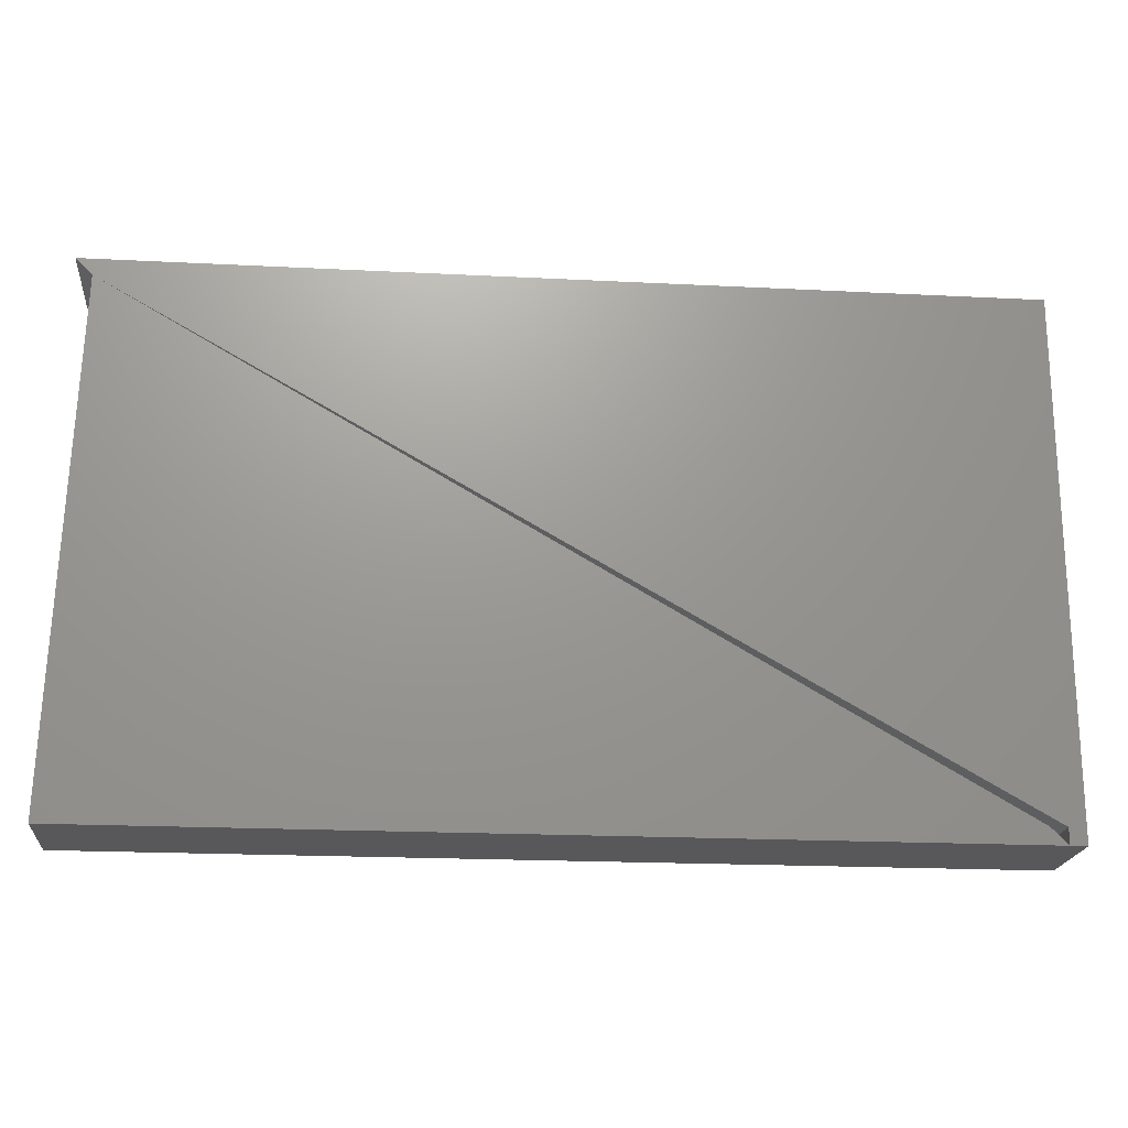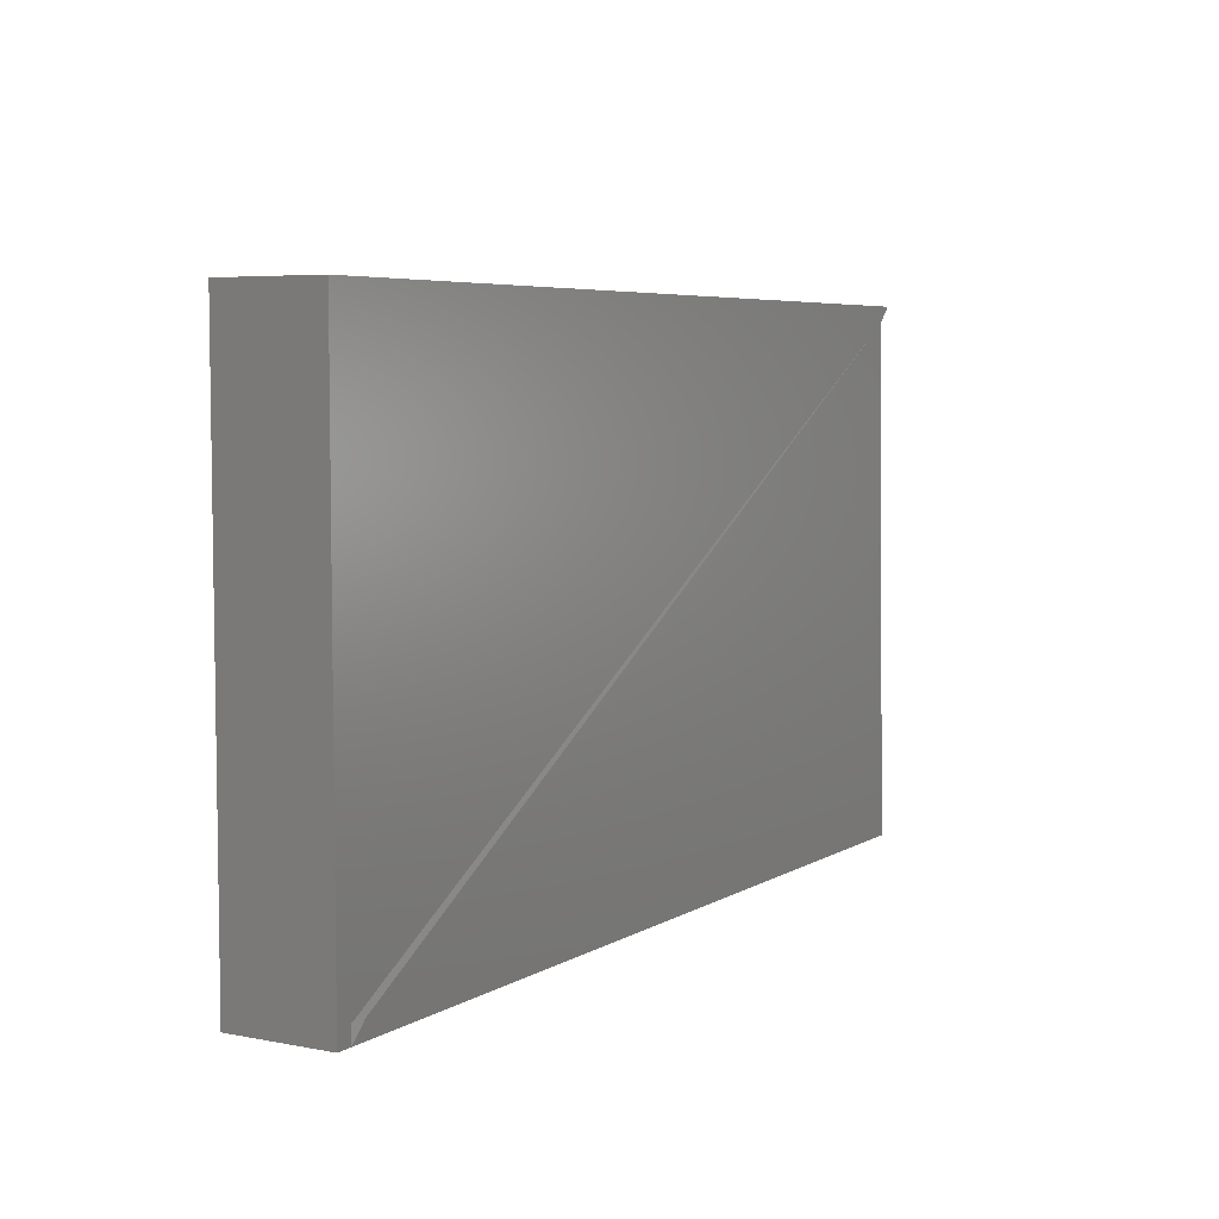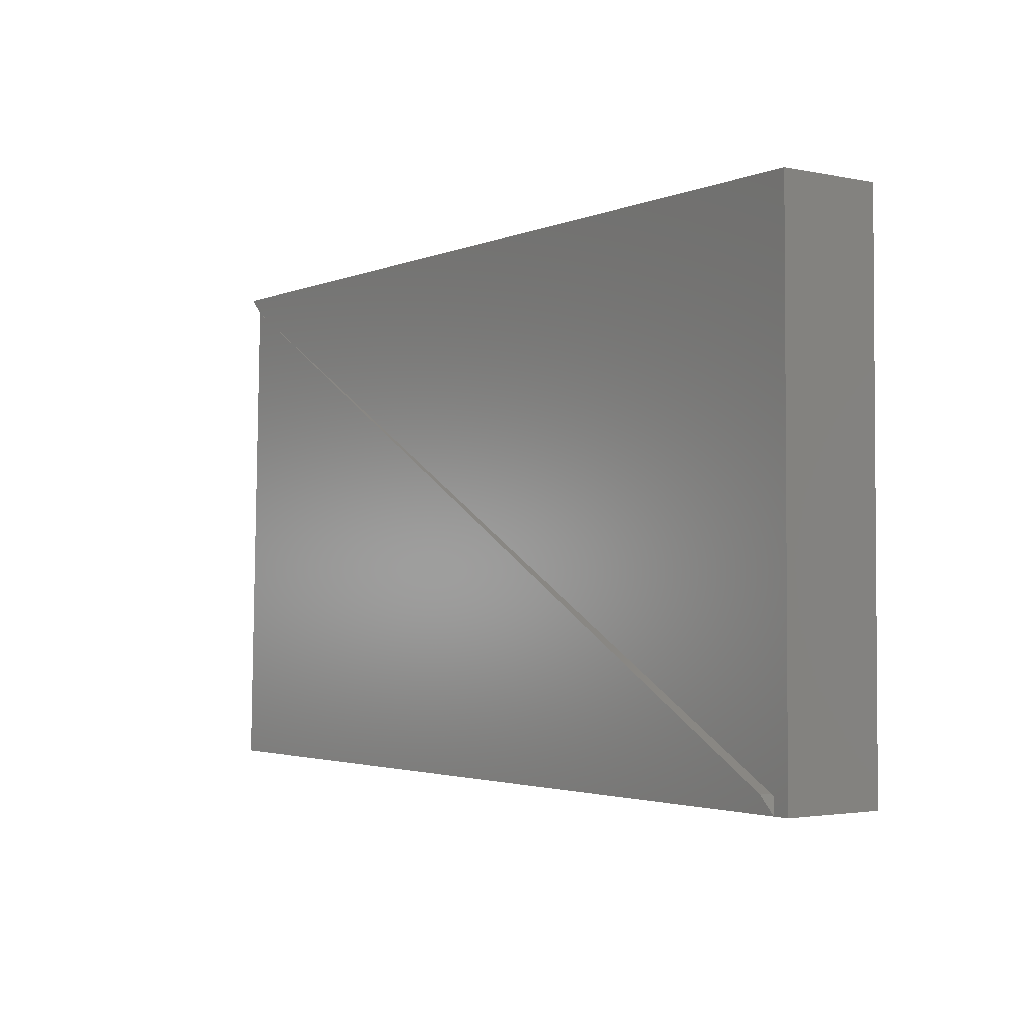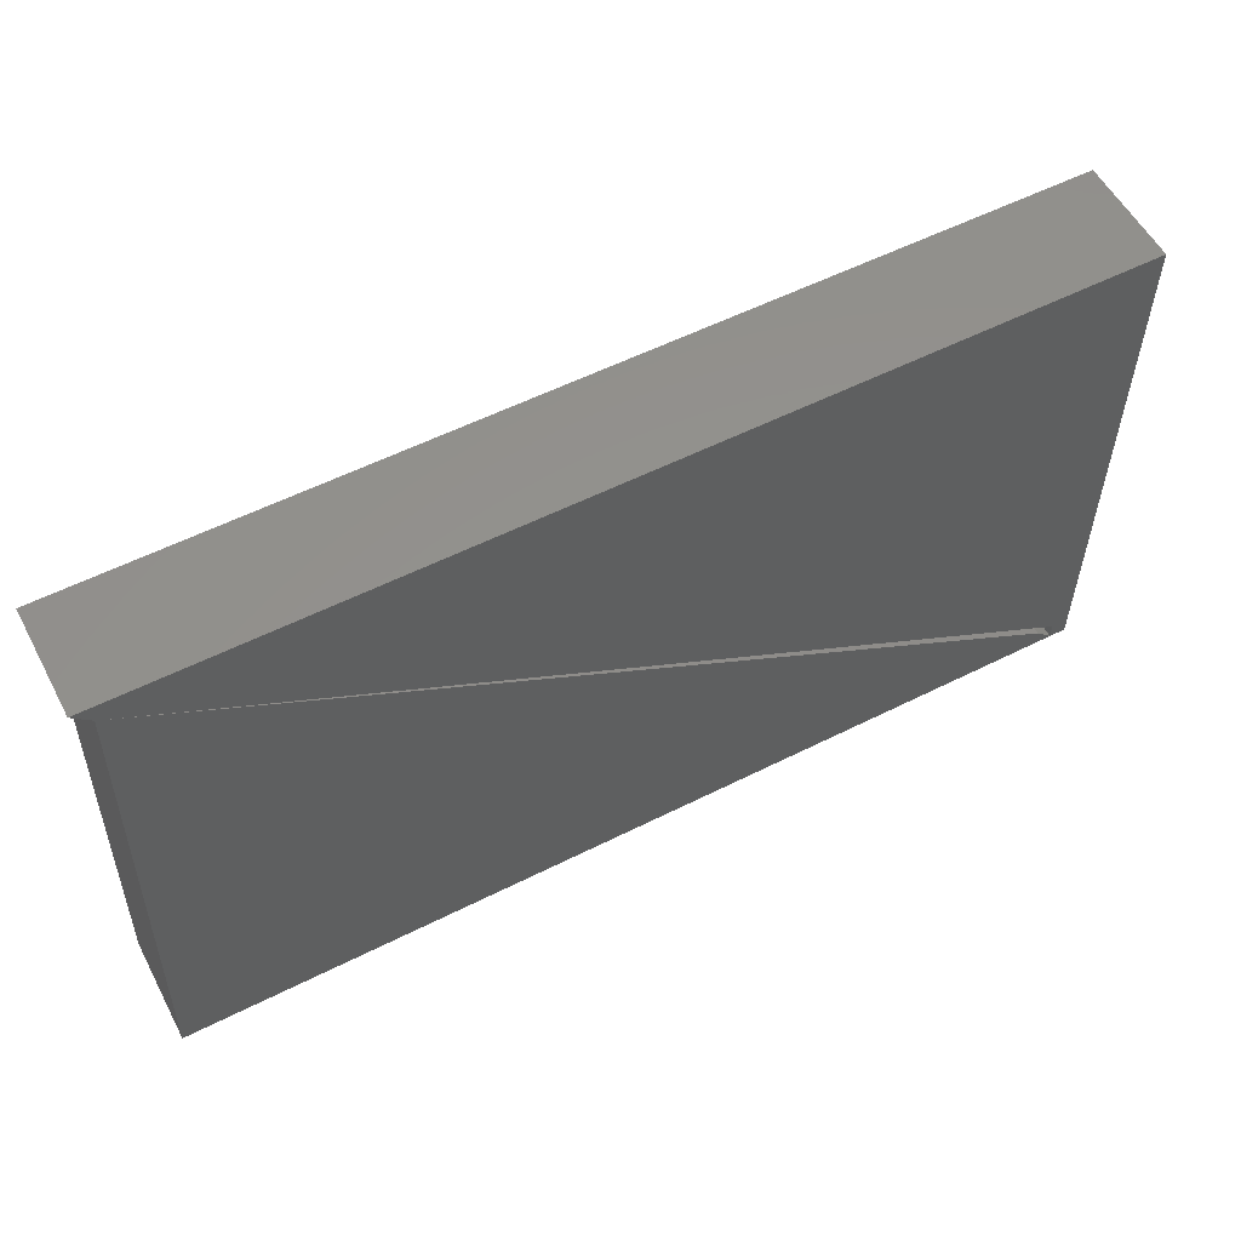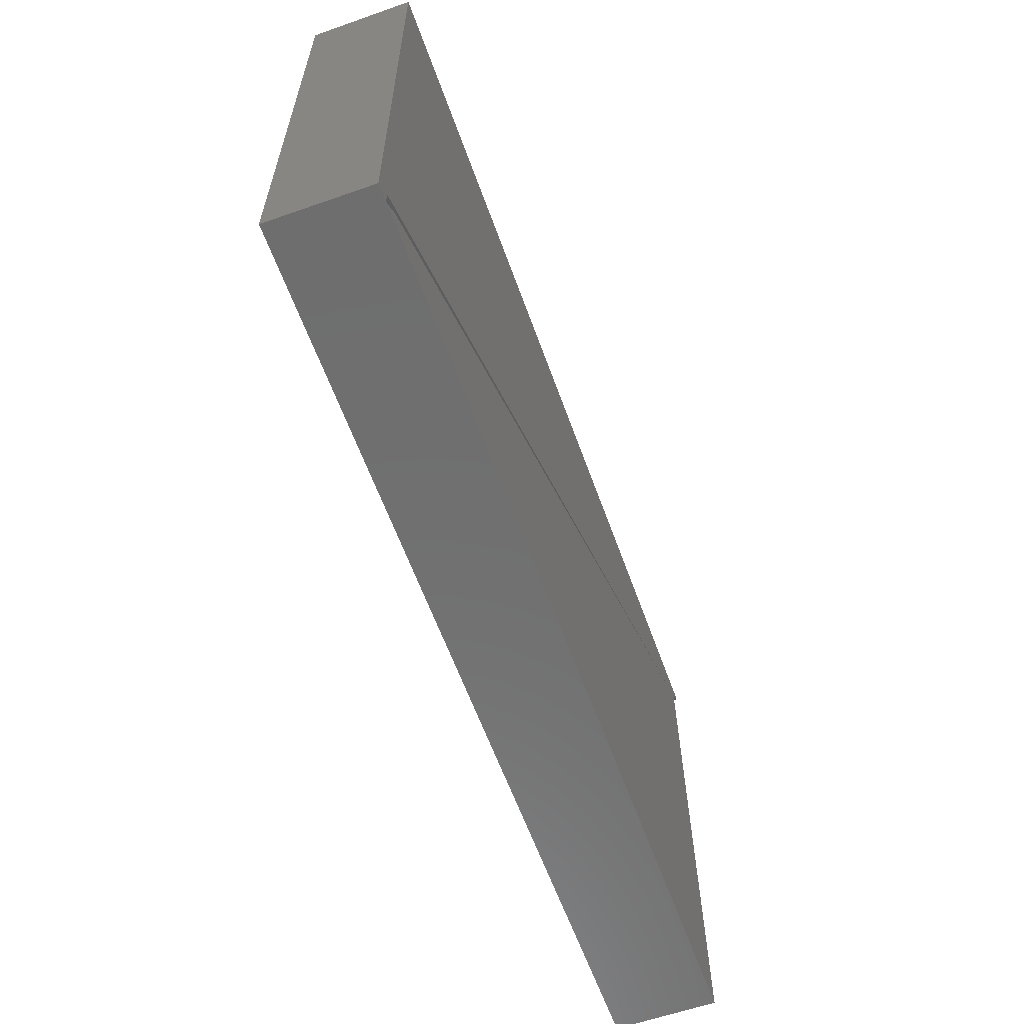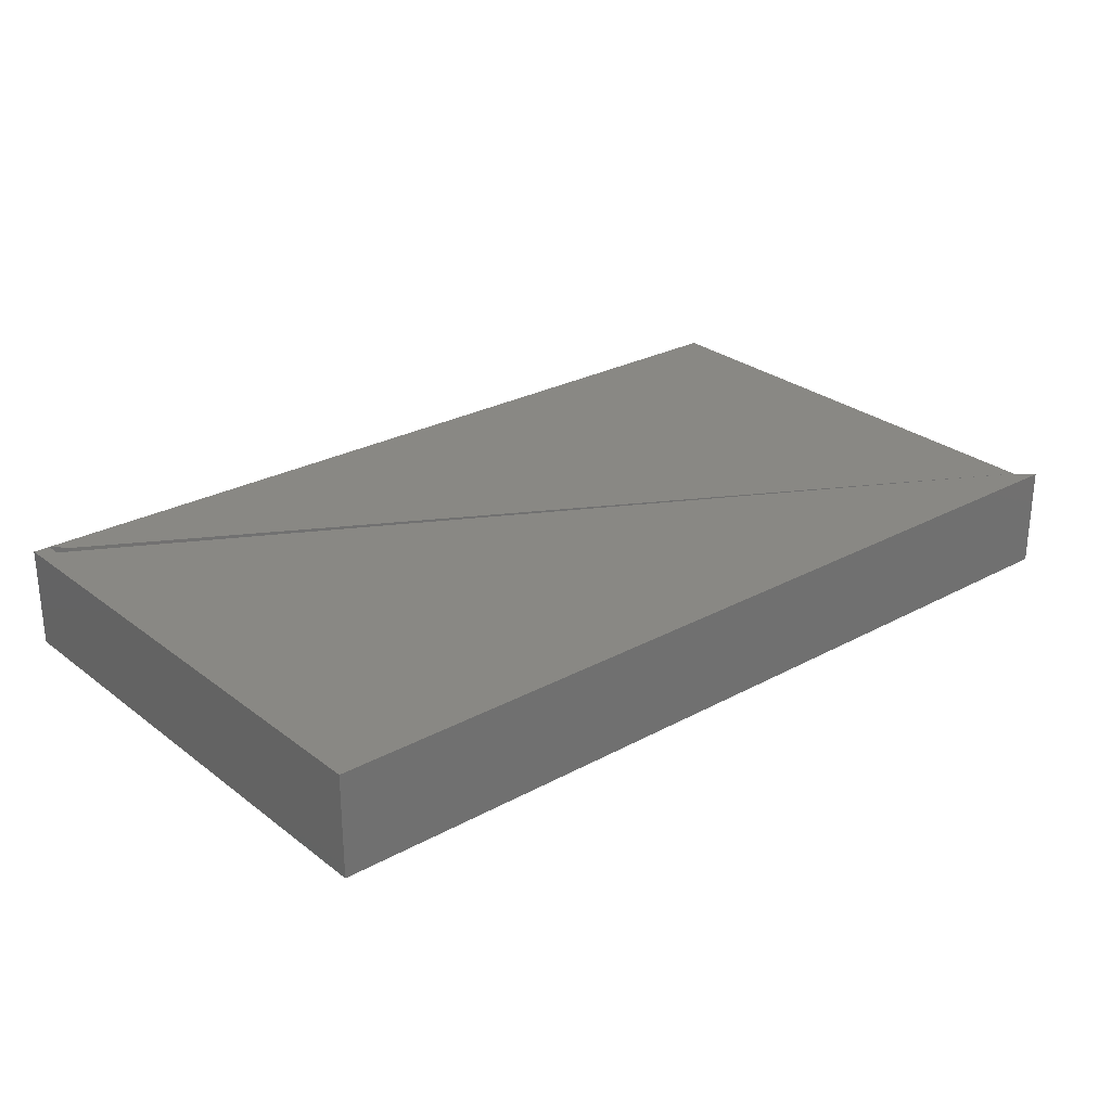
<metadata>
{"format":"stl","ext":"stl","renderer":"f3d","projection":"perspective","resolution":1024,"background":"white","views":[{"elev":-19.9,"azim":-5.4,"up":"+Y"},{"elev":5.6,"azim":120.5,"up":"+Y"},{"elev":-2.5,"azim":54.5,"up":"+Y"},{"elev":56.2,"azim":-27.8,"up":"+Y"},{"elev":-60.7,"azim":109.7,"up":"+Y"},{"elev":26.7,"azim":139.6,"up":"+Z"}]}
</metadata>
<code>
# stl→obj: 27 verts, 58 faces
v 0.9233 -0.5952 -0.01587
v -1.02 -0.5952 0.1905
v -1.02 -0.5952 -0.01587
v 0.9233 -0.5952 0.1905
v -0.9836 0.5201 0.1905
v -0.9836 0.5201 -0.01587
v 0.8873 -0.5593 -0.01587
v 0.8873 -0.5593 0.1905
v -1.02 -0.5952 -0.03175
v 0.9233 -0.5952 -0.03175
v -0.9836 0.5201 -0.03175
v 0.8873 -0.5593 -0.03175
v 0.9233 -0.5593 -0.01587
v 0.9233 -0.5593 0.1905
v 0.9593 -0.5952 -0.01587
v 0.9593 -0.5952 0.1905
v 0.9233 -0.5593 -0.03175
v 0.9593 0.5561 0.1905
v 0.9233 0.5561 0.1905
v 0.9593 0.5561 -0.01587
v 0.9593 -0.5952 -0.03175
v -1.02 0.5561 0.1905
v -1.02 0.5561 -0.01587
v 0.9593 0.5561 -0.03175
v 0.9233 0.5561 -0.03175
v 0.9233 0.5561 -0.01587
v -1.02 0.5561 -0.03175
f 1 2 3
f 1 4 2
f 3 5 6
f 3 2 5
f 7 4 1
f 7 8 4
f 1 3 9
f 1 9 10
f 8 2 4
f 8 5 2
f 6 8 7
f 6 5 8
f 3 6 11
f 3 11 9
f 7 1 10
f 7 10 12
f 12 10 9
f 12 9 11
f 6 7 12
f 6 12 11
f 13 1 4
f 13 4 14
f 1 15 16
f 1 16 4
f 13 5 6
f 13 14 5
f 13 10 1
f 13 17 10
f 14 4 16
f 18 19 14
f 18 14 16
f 15 20 18
f 15 18 16
f 1 21 15
f 1 10 21
f 6 22 23
f 6 5 22
f 13 6 11
f 13 11 17
f 19 5 14
f 19 22 5
f 17 21 10
f 24 17 25
f 24 21 17
f 20 26 19
f 20 19 18
f 15 24 20
f 15 21 24
f 23 19 26
f 23 22 19
f 6 23 27
f 6 27 11
f 25 17 11
f 25 11 27
f 20 25 26
f 20 24 25
f 23 26 25
f 23 25 27

</code>
